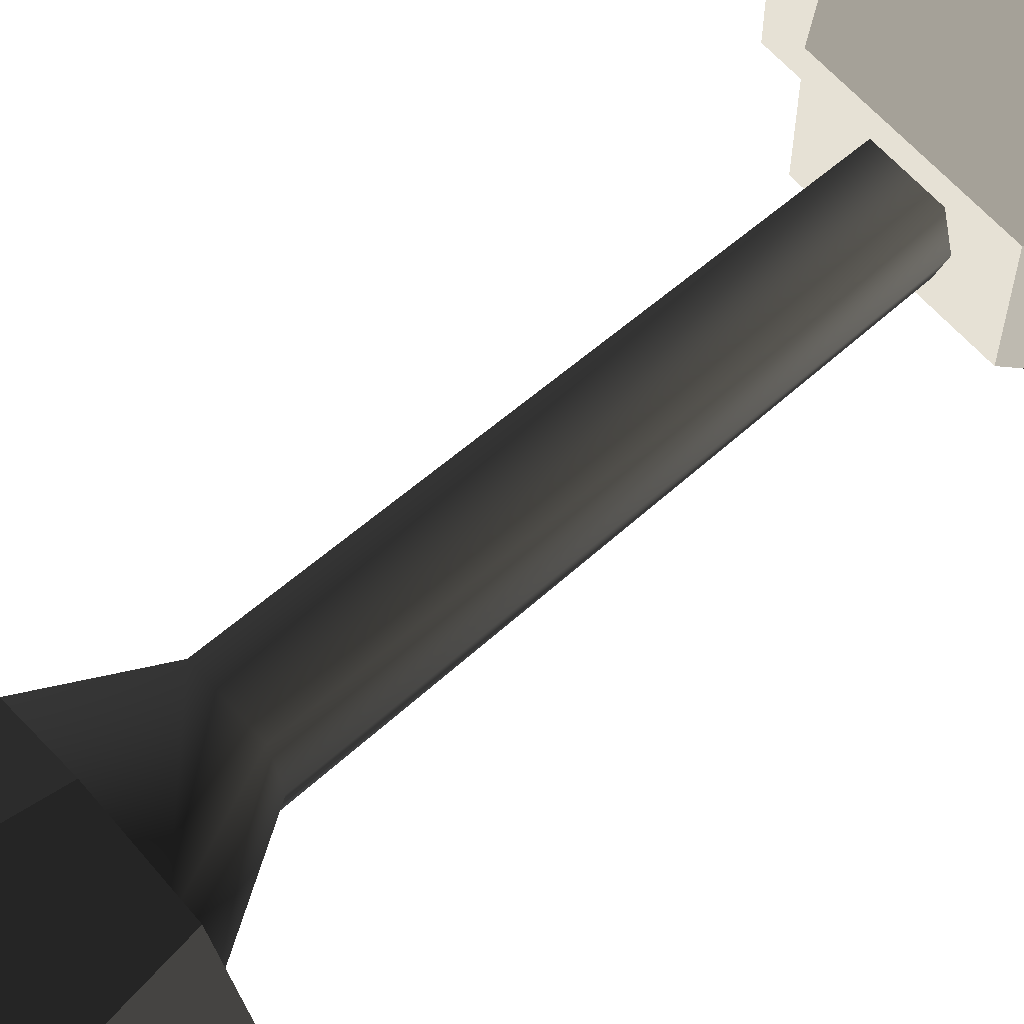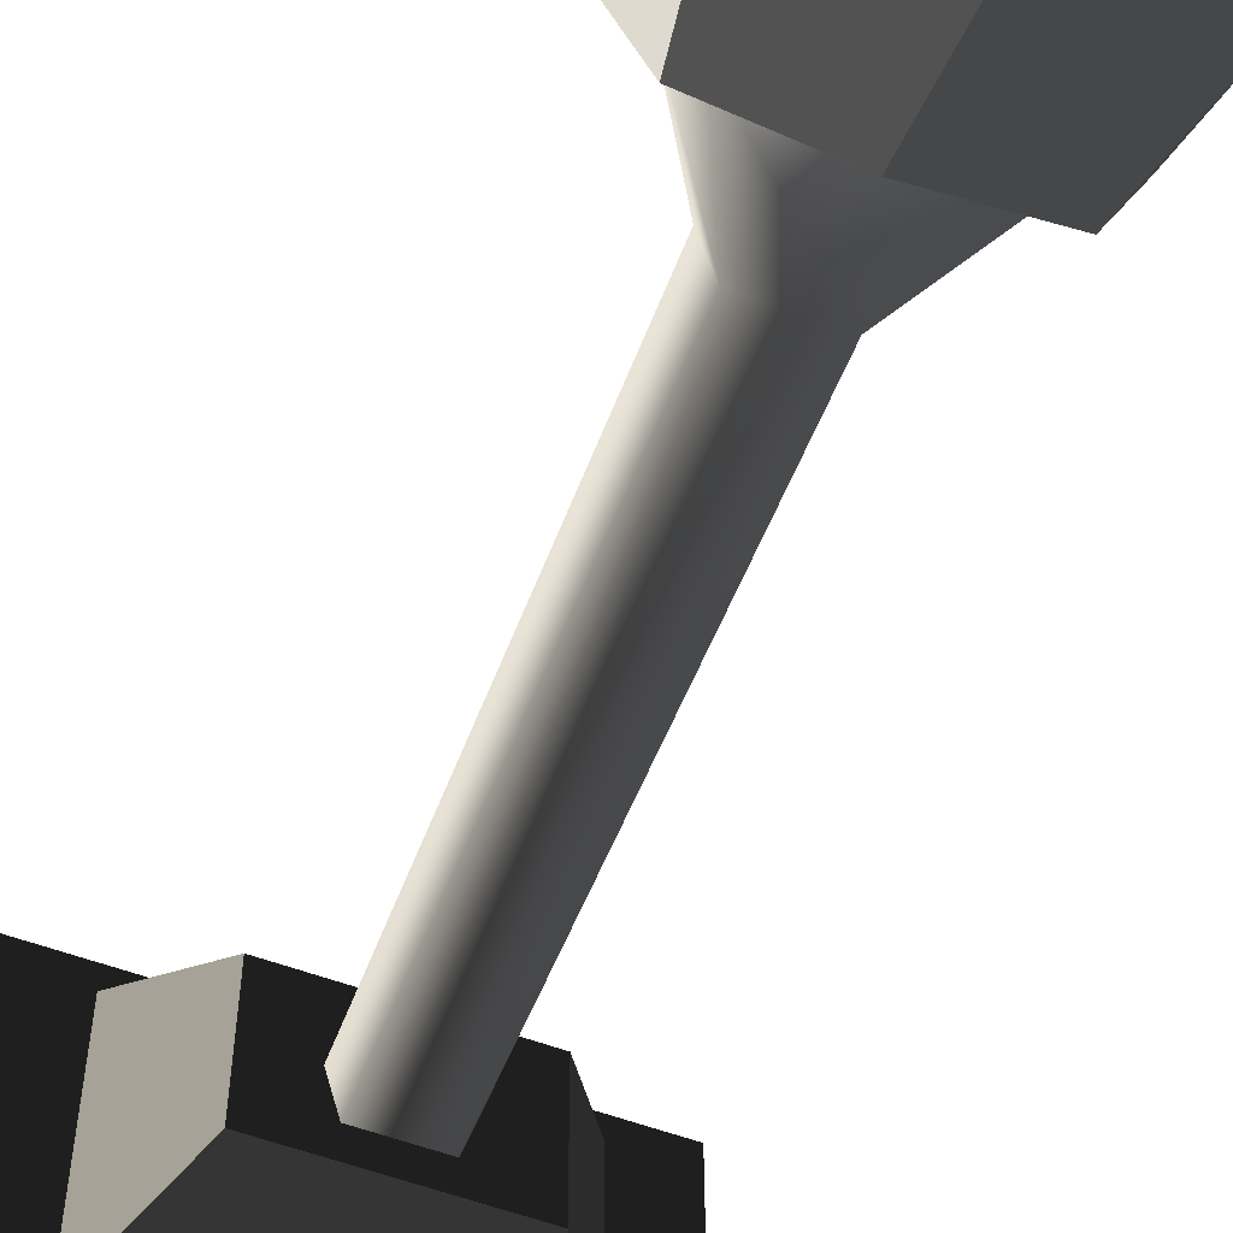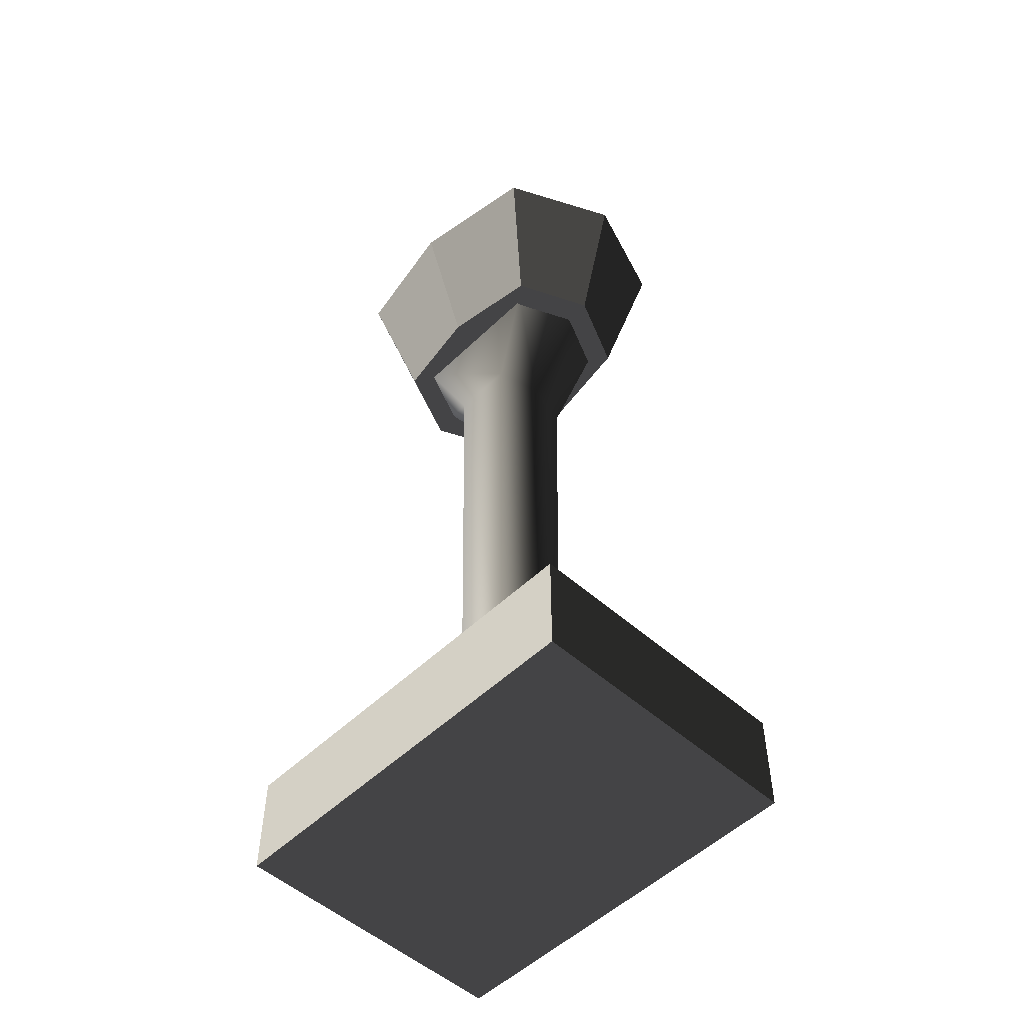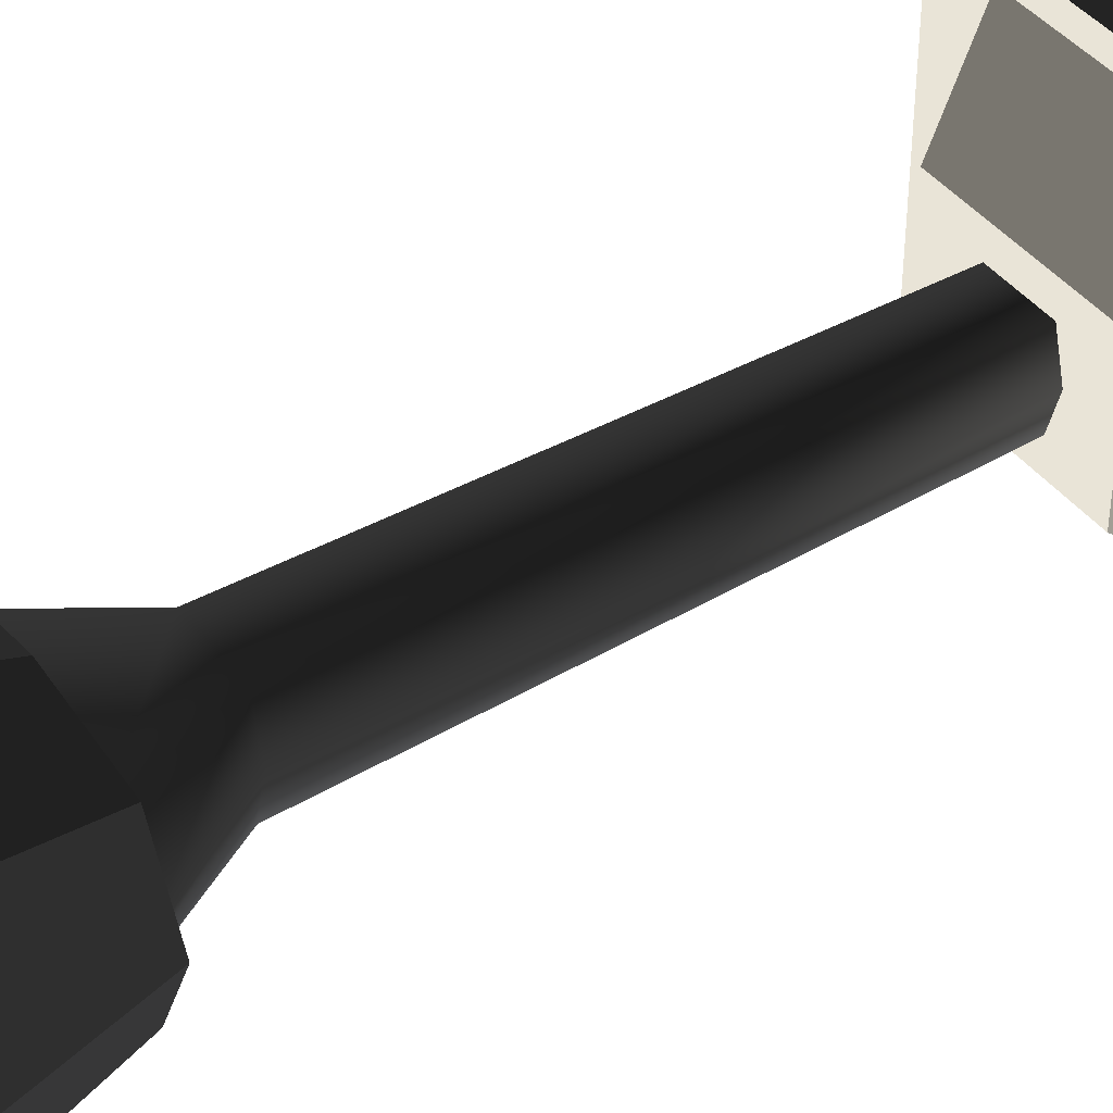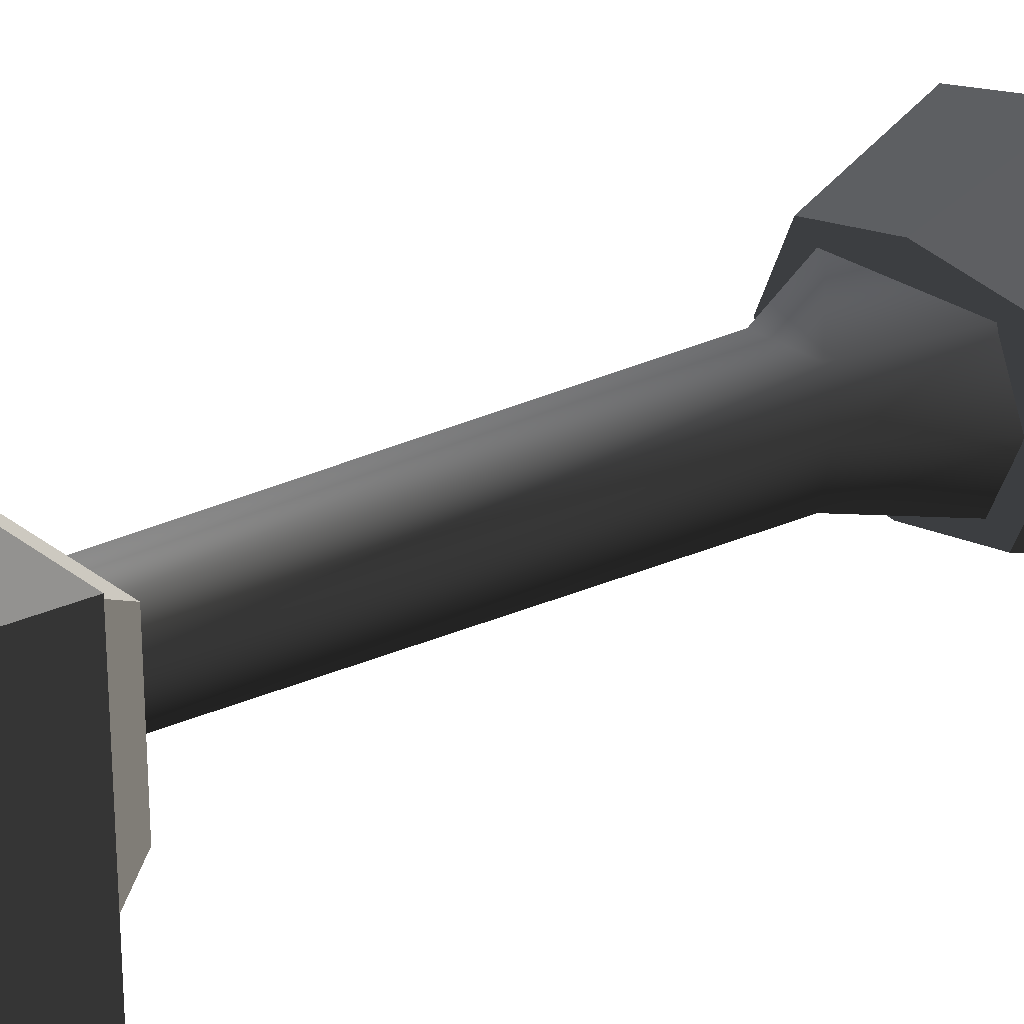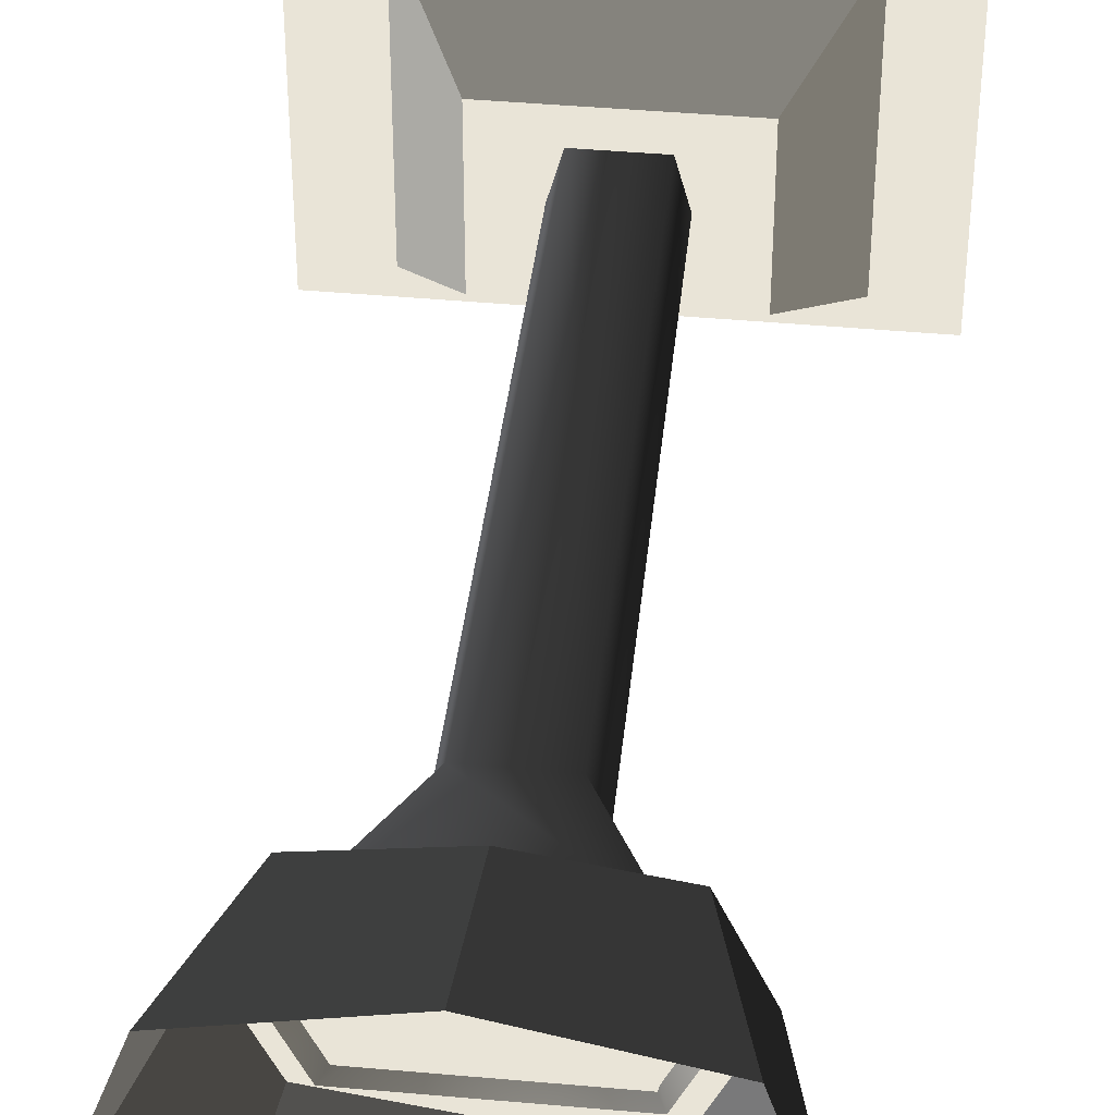
<metadata>
{"format":"obj","ext":"obj","renderer":"f3d","projection":"perspective","resolution":1024,"background":"white","views":[{"elev":63.2,"azim":48.5,"up":"+Y"},{"elev":-56.7,"azim":-21.1,"up":"+Y"},{"elev":-52.0,"azim":-133.9,"up":"+Z"},{"elev":42.1,"azim":55.5,"up":"+Y"},{"elev":24.9,"azim":-128.2,"up":"+Y"},{"elev":41.5,"azim":6.2,"up":"+Y"}]}
</metadata>
<code>
v 0.1316 0.1212 0.4282
v 0.0984 0.07687 0.2769
v 0.1328 1.071e-06 0.2769
v 0.1775 2.916e-07 0.4486
v 0.0003524 -0.1448 0.4729
v 0.0003423 -0.0919 0.2769
v -0.09774 -0.07687 0.2769
v -0.1309 -0.1212 0.469
v -0.1768 2.889e-06 0.4486
v -0.1321 -1.291e-07 0.2769
v -0.09772 0.07686 0.2769
v -0.1309 0.1212 0.4282
v 0.0003472 0.1449 0.4242
v 0.0003558 0.09189 0.2769
v 0.0984 0.07687 0.2769
v 0.1316 0.1212 0.4282
v 0.1775 2.916e-07 0.4486
v 0.1328 1.071e-06 0.2769
v 0.09842 -0.07687 0.2769
v 0.1315 -0.1212 0.469
v -0.1309 -0.1212 0.469
v -0.09774 -0.07687 0.2769
v -0.1321 -1.291e-07 0.2769
v -0.1768 2.889e-06 0.4486
v -0.2021 -0.1448 -0.5143
v 0.1985 -0.1456 -0.5143
v 0.1985 0.1456 -0.5143
v -0.2021 0.1448 -0.5143
v 0.09842 -0.07687 0.2769
v 0.1328 1.071e-06 0.2769
v 0.0984 0.07687 0.2769
v 0.0003423 -0.0919 0.2769
v 0.0003558 0.09189 0.2769
v -0.09774 -0.07687 0.2769
v -0.09772 0.07686 0.2769
v -0.1321 -1.291e-07 0.2769
v 0.03323 0.04773 0.1822
v -0.03254 0.04774 0.1822
v -0.03021 0.03935 -0.3337
v 0.03091 0.03936 -0.3337
v 0.08267 0.06432 0.2886
v -0.082 0.06432 0.2886
v 0.03324 -0.04774 0.1822
v 0.04479 -2.204e-06 0.1822
v 0.04164 3.953e-06 -0.3337
v 0.03092 -0.03936 -0.3337
v 0.03091 0.03936 -0.3337
v 0.03323 0.04773 0.1822
v 0.1115 -3.544e-06 0.2886
v 0.08267 0.06432 0.2886
v 0.08268 -0.06433 0.2886
v -0.03257 -0.04774 0.1822
v 0.03324 -0.04774 0.1822
v 0.03092 -0.03936 -0.3337
v -0.03021 -0.03936 -0.3337
v -0.08199 -0.06433 0.2886
v 0.08268 -0.06433 0.2886
v -0.04408 -6.056e-06 0.1822
v -0.03257 -0.04774 0.1822
v -0.03021 -0.03936 -0.3337
v -0.04093 -4.348e-06 -0.3337
v -0.03254 0.04774 0.1822
v -0.03021 0.03935 -0.3337
v -0.082 0.06432 0.2886
v -0.1108 -5.802e-06 0.2886
v -0.08199 -0.06433 0.2886
v -0.08728 -0.06845 -0.3189
v -0.08727 0.06844 -0.3189
v 0.08795 0.06844 -0.3189
v 0.08794 -0.06845 -0.3189
v 0.08794 -0.06845 -0.3189
v 0.08795 0.06844 -0.3189
v 0.1442 0.1242 -0.4139
v 0.1442 -0.1235 -0.4139
v -0.08728 -0.06845 -0.3189
v 0.08794 -0.06845 -0.3189
v 0.1442 -0.1235 -0.4139
v -0.1435 -0.1244 -0.4139
v -0.08727 0.06844 -0.3189
v -0.08728 -0.06845 -0.3189
v -0.1435 -0.1244 -0.4139
v -0.1435 0.1237 -0.4139
v 0.08795 0.06844 -0.3189
v -0.08727 0.06844 -0.3189
v -0.1435 0.1237 -0.4139
v 0.1442 0.1242 -0.4139
v -0.2021 -0.1449 -0.4097
v -0.2021 0.1448 -0.4097
v 0.1985 0.1456 -0.4097
v 0.1985 -0.1456 -0.4097
v -0.2021 0.1448 -0.4097
v -0.2021 -0.1449 -0.4097
v -0.2021 -0.1448 -0.5143
v -0.2021 0.1448 -0.5143
v -0.2021 -0.1449 -0.4097
v 0.1985 -0.1456 -0.4097
v 0.1985 -0.1456 -0.5143
v -0.2021 -0.1448 -0.5143
v 0.1985 -0.1456 -0.4097
v 0.1985 0.1456 -0.4097
v 0.1985 0.1456 -0.5143
v 0.1985 -0.1456 -0.5143
v 0.1985 0.1456 -0.4097
v -0.2021 0.1448 -0.4097
v -0.2021 0.1448 -0.5143
v 0.1985 0.1456 -0.5143
v 0.1315 -0.1212 0.469
v 0.09842 -0.07687 0.2769
v 0.0003423 -0.0919 0.2769
v 0.0003524 -0.1448 0.4729
v -0.1309 0.1212 0.4282
v -0.09772 0.07686 0.2769
v 0.0003558 0.09189 0.2769
v 0.0003472 0.1449 0.4242
g Ramp_Add_R_36330_671
f 1 3 2
f 1 4 3
f 5 7 6
f 5 8 7
f 9 11 10
f 9 12 11
f 13 15 14
f 13 16 15
f 17 19 18
f 17 20 19
f 21 23 22
f 21 24 23
f 25 27 26
f 25 28 27
f 29 31 30
f 31 29 32
f 31 32 33
f 33 32 34
f 33 34 35
f 35 34 36
f 37 39 38
f 37 40 39
f 41 37 38
f 41 38 42
f 43 45 44
f 43 46 45
f 44 45 47
f 44 47 48
f 49 44 48
f 49 48 50
f 51 44 49
f 51 43 44
f 52 54 53
f 52 55 54
f 56 52 53
f 56 53 57
f 58 60 59
f 58 61 60
f 62 61 58
f 62 63 61
f 64 62 58
f 64 58 65
f 65 58 59
f 65 59 66
f 67 69 68
f 67 70 69
f 71 73 72
f 71 74 73
f 75 77 76
f 75 78 77
f 79 81 80
f 79 82 81
f 83 85 84
f 83 86 85
f 87 89 88
f 87 90 89
f 91 93 92
f 91 94 93
f 95 97 96
f 95 98 97
f 99 101 100
f 99 102 101
f 103 105 104
f 103 106 105
f 107 109 108
f 107 110 109
f 111 113 112
f 111 114 113

</code>
